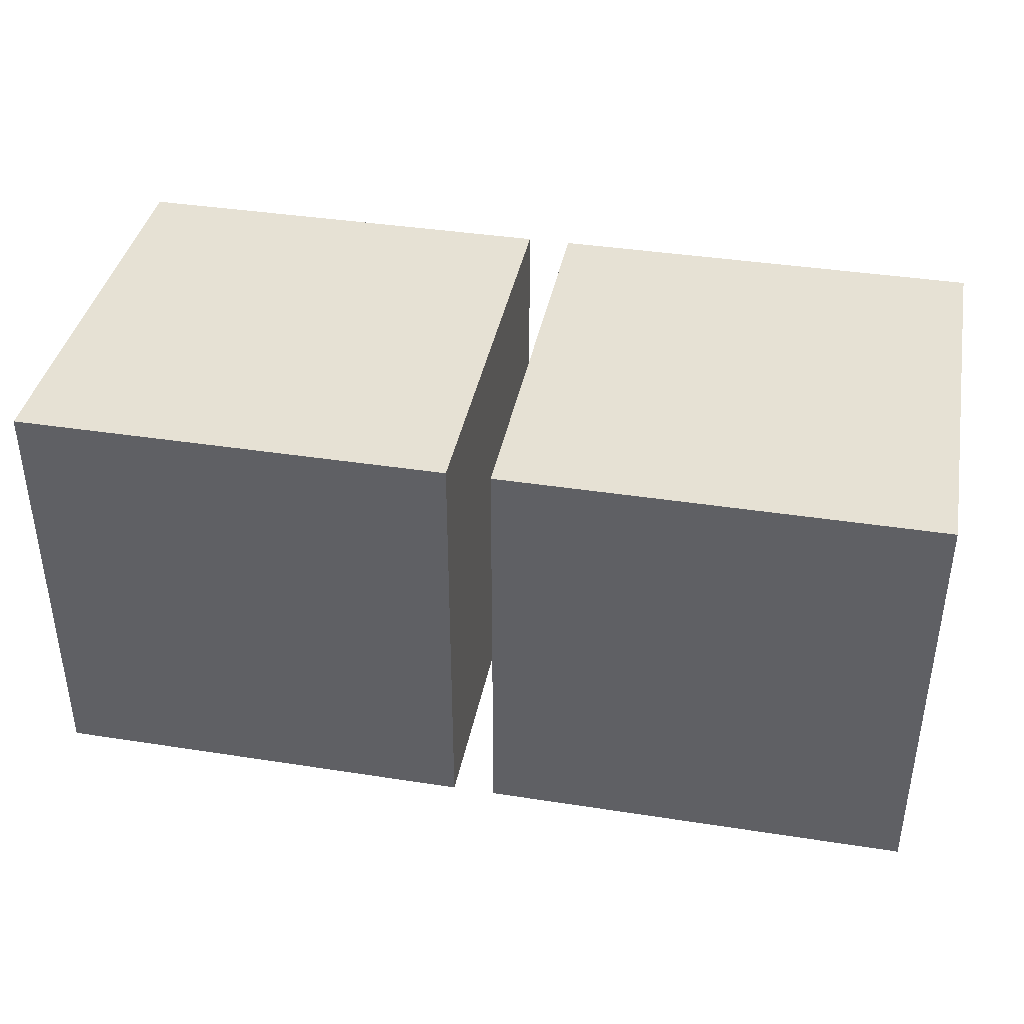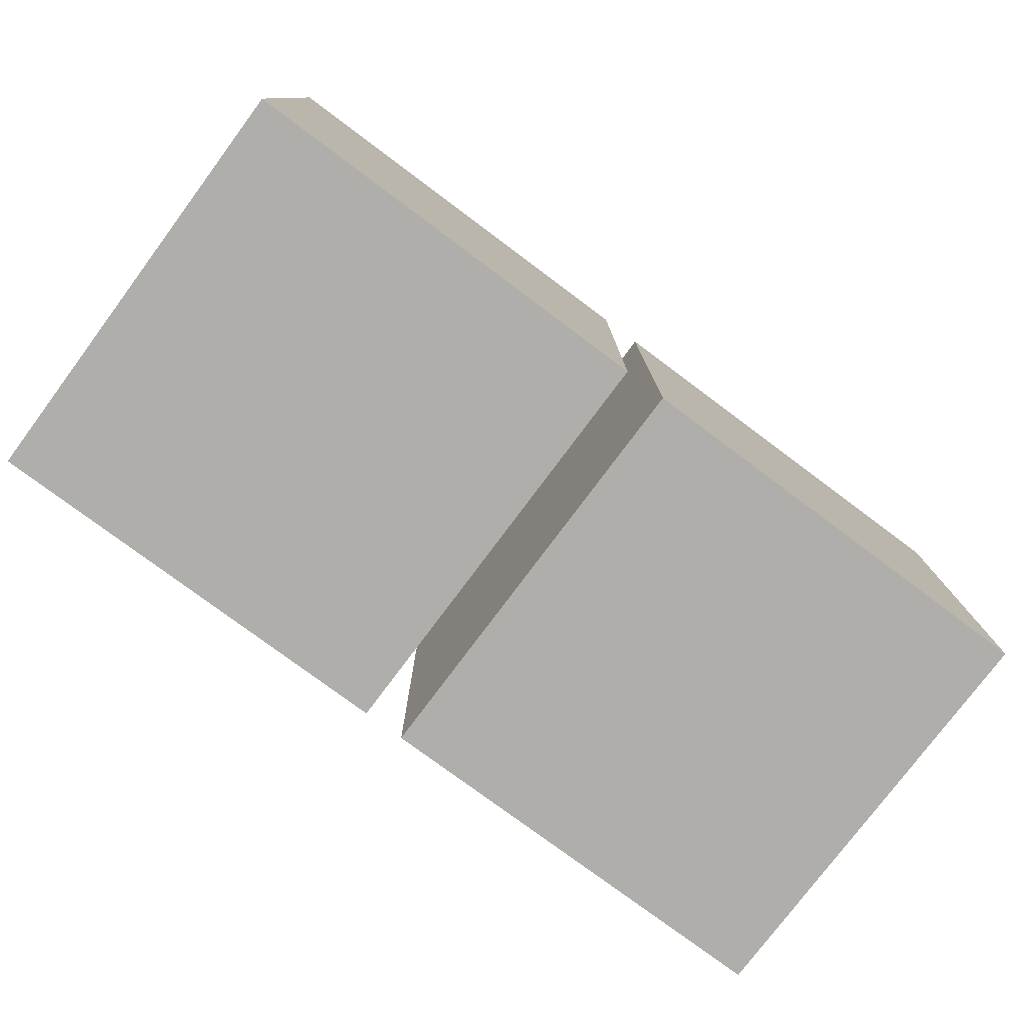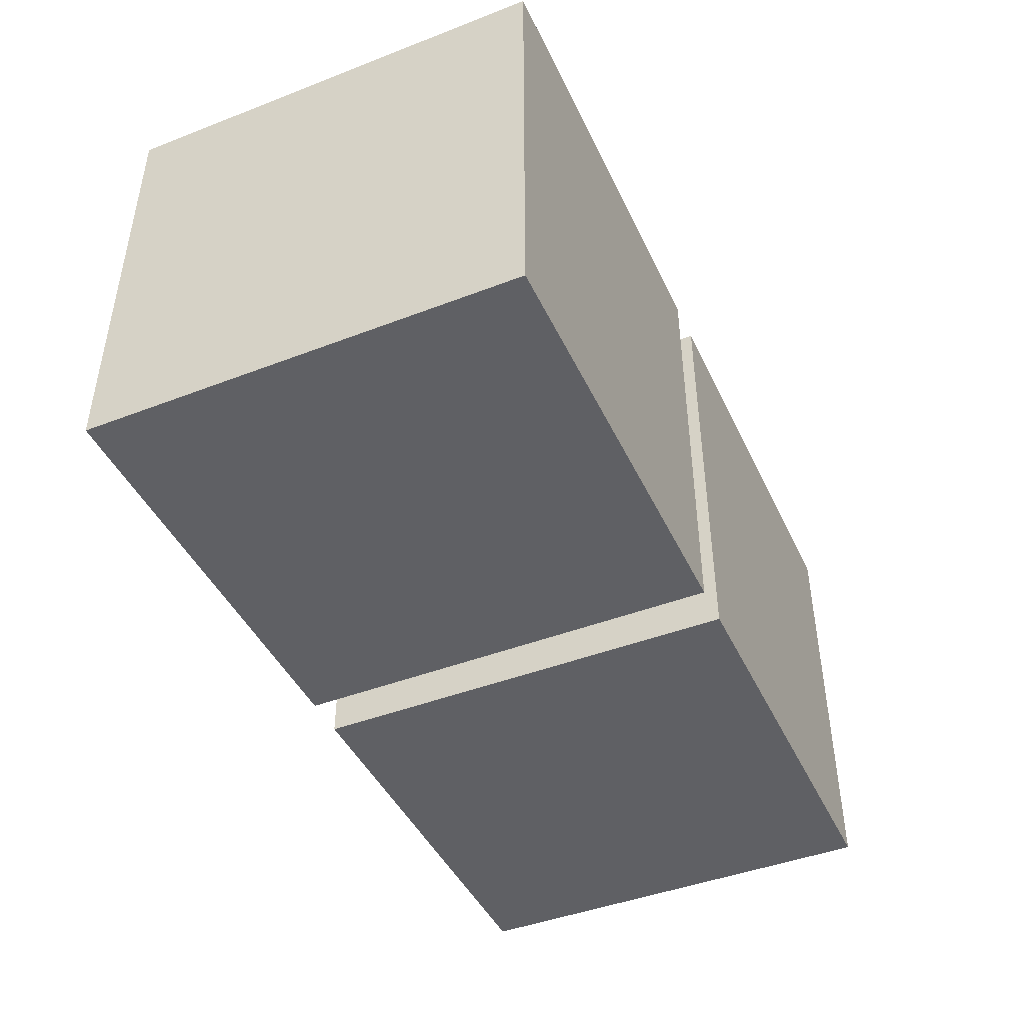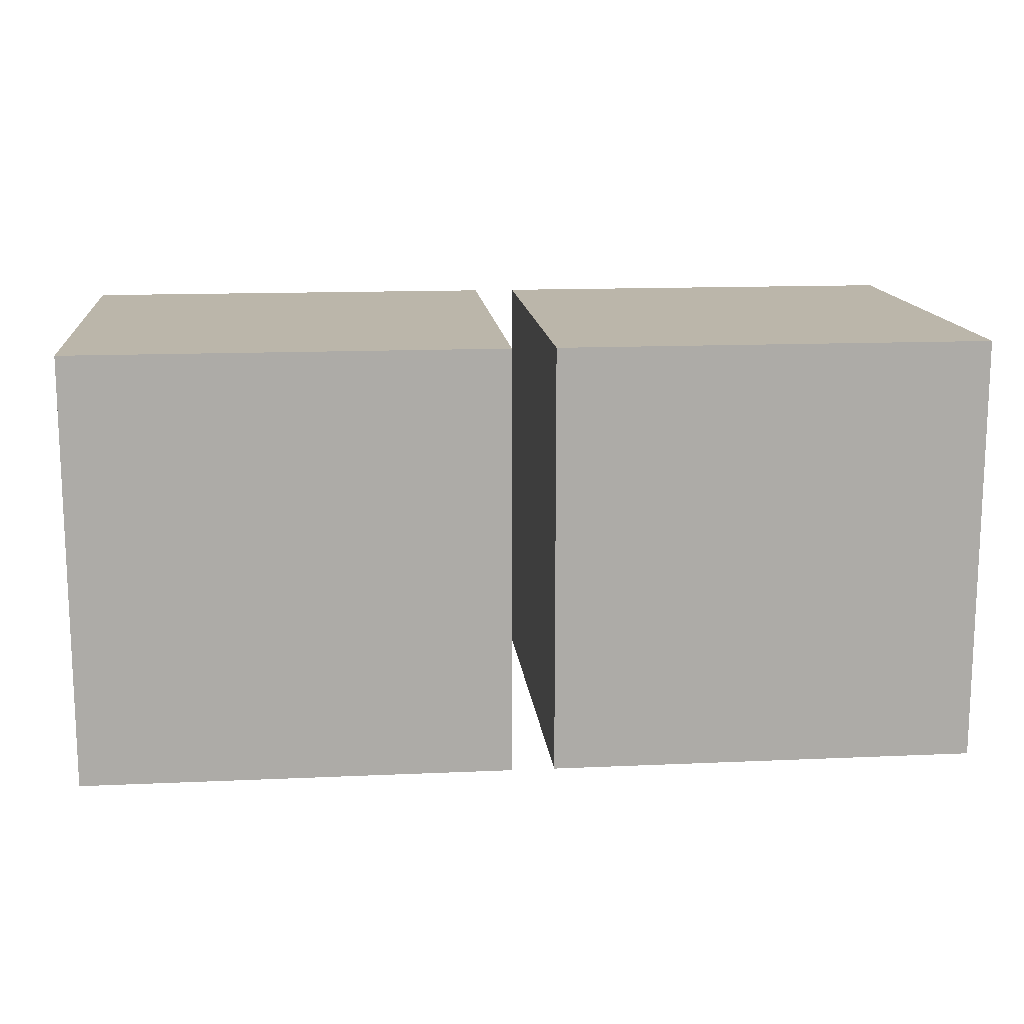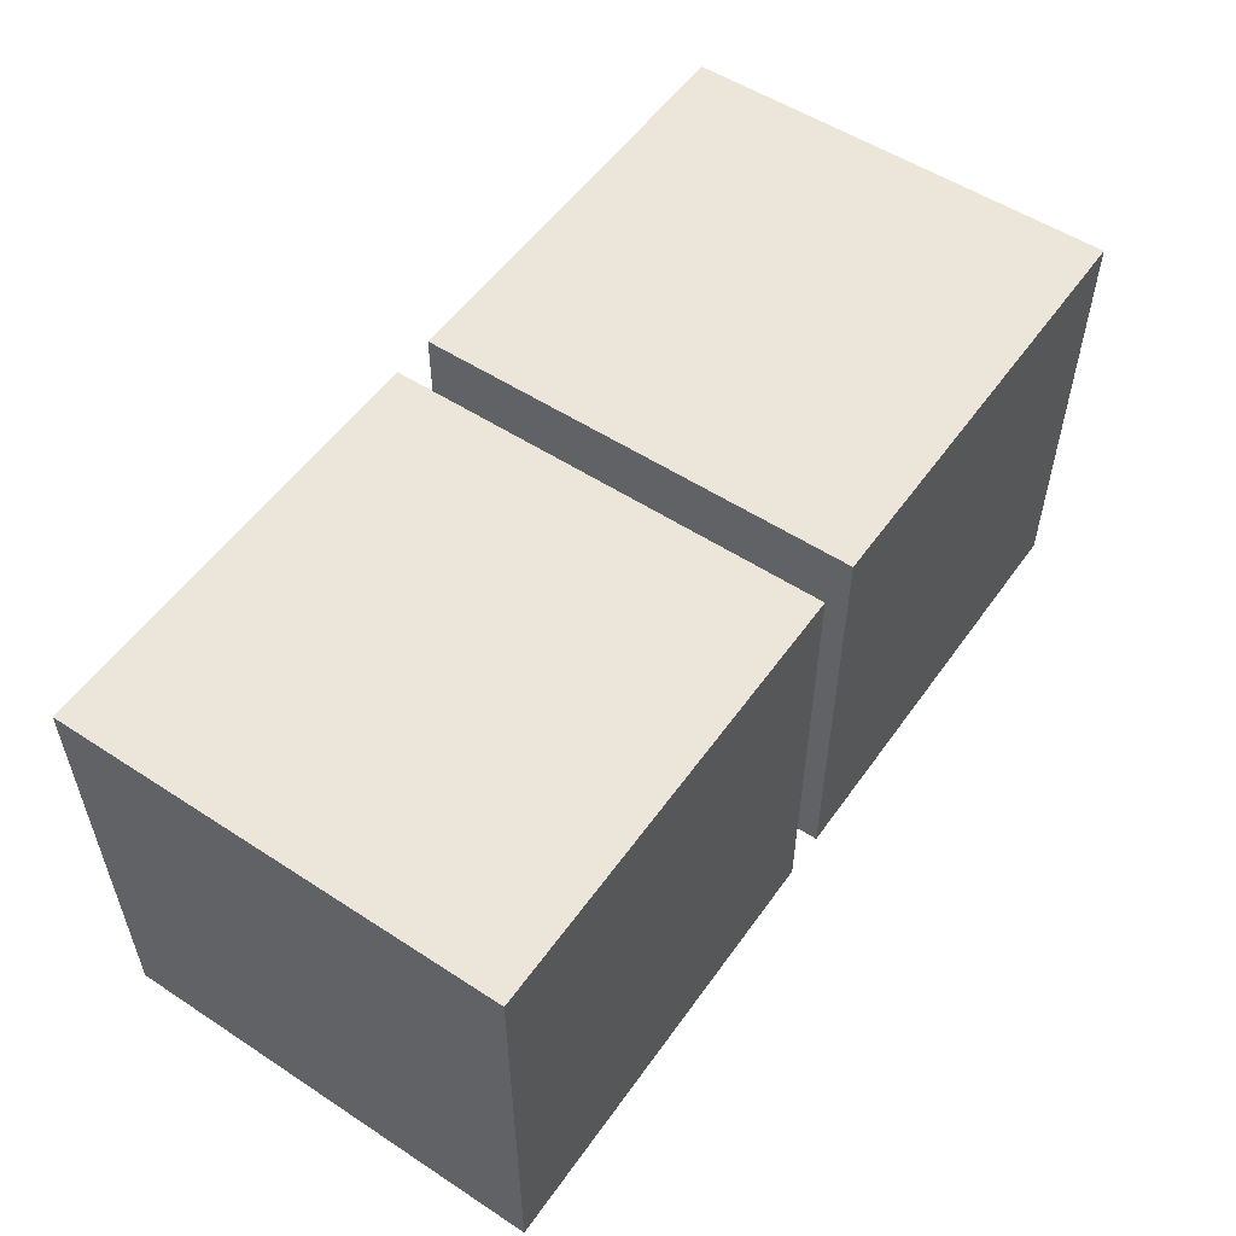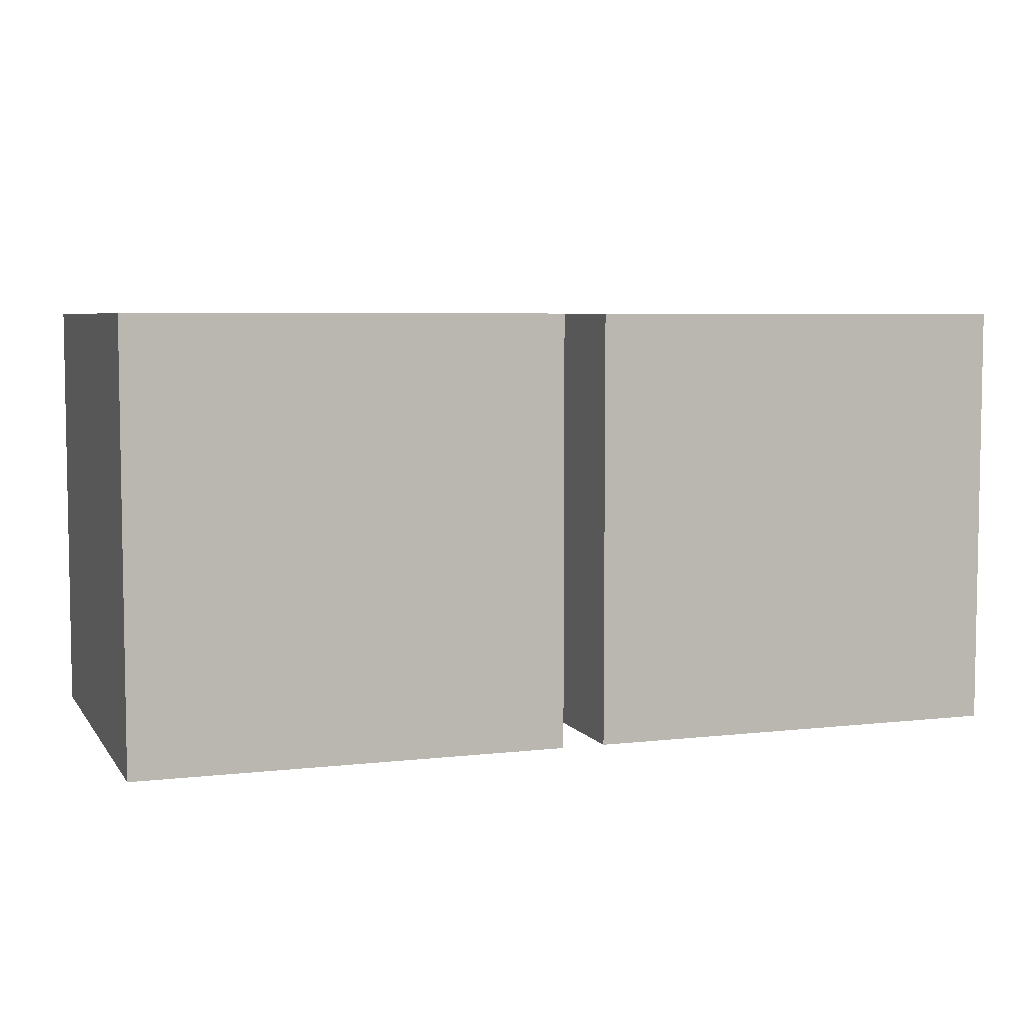
<metadata>
{"format":"obj","ext":"obj","renderer":"f3d","projection":"perspective","resolution":1024,"background":"white","views":[{"elev":39.1,"azim":11.0,"up":"+Z"},{"elev":-77.7,"azim":143.3,"up":"+Y"},{"elev":-44.4,"azim":114.2,"up":"+Y"},{"elev":14.0,"azim":-5.7,"up":"+Y"},{"elev":54.2,"azim":124.7,"up":"+Z"},{"elev":5.7,"azim":160.6,"up":"+Z"}]}
</metadata>
<code>
g
v 0.209 0.198 0.176
v 0.209 0.198 0.186
v 0.209 0.208 0.176
v 0.209 0.208 0.186
v 0.219 0.198 0.176
v 0.219 0.198 0.186
v 0.219 0.208 0.176
v 0.219 0.208 0.186
v 0.22 0.198 0.176
v 0.22 0.198 0.186
v 0.22 0.208 0.176
v 0.22 0.208 0.186
v 0.23 0.198 0.176
v 0.23 0.198 0.186
v 0.23 0.208 0.176
v 0.23 0.208 0.186
f 1 2 3
f 2 4 3
f 3 4 7
f 4 8 7
f 1 3 7
f 1 7 5
f 1 6 2
f 1 5 6
f 7 8 6
f 7 6 5
f 2 8 4
f 2 6 8
f 9 10 11
f 10 12 11
f 11 12 15
f 12 16 15
f 9 11 15
f 9 15 13
f 9 14 10
f 9 13 14
f 15 16 14
f 15 14 13
f 10 16 12
f 10 14 16

</code>
